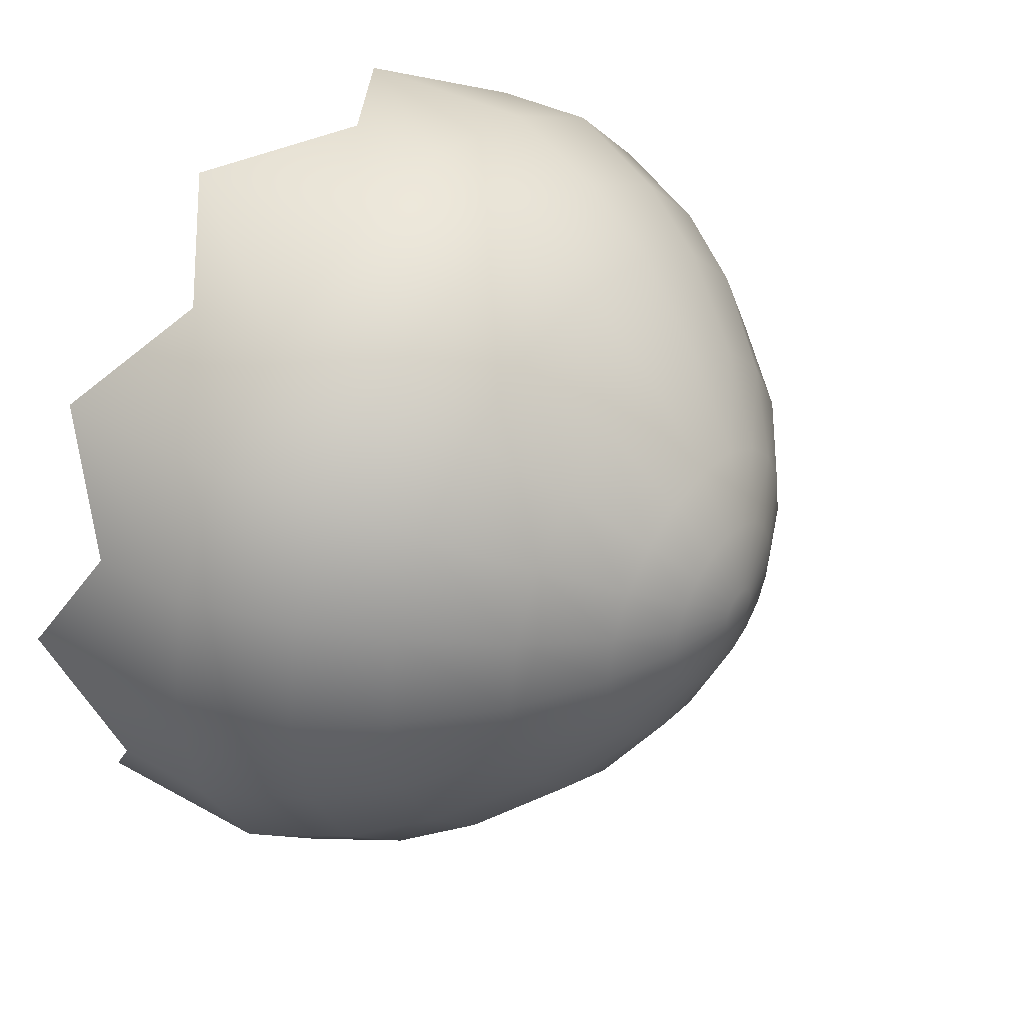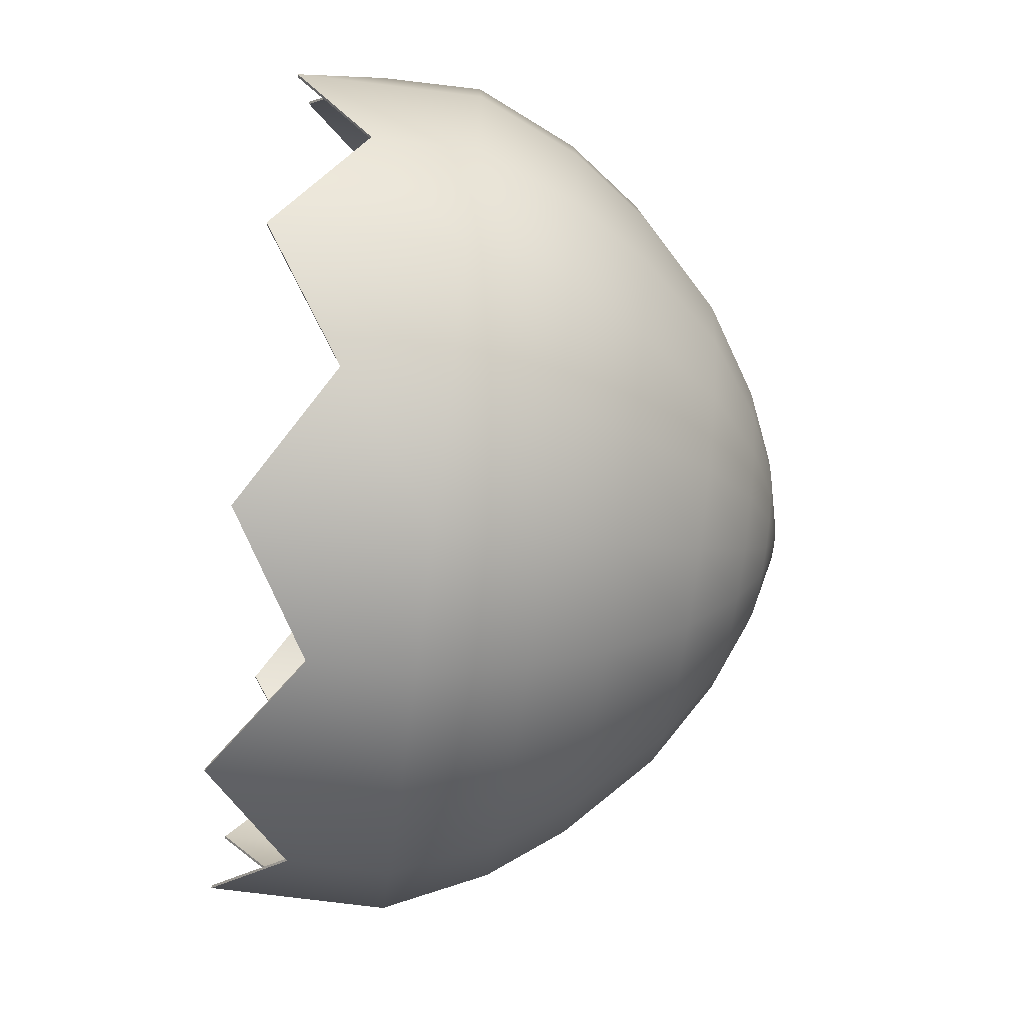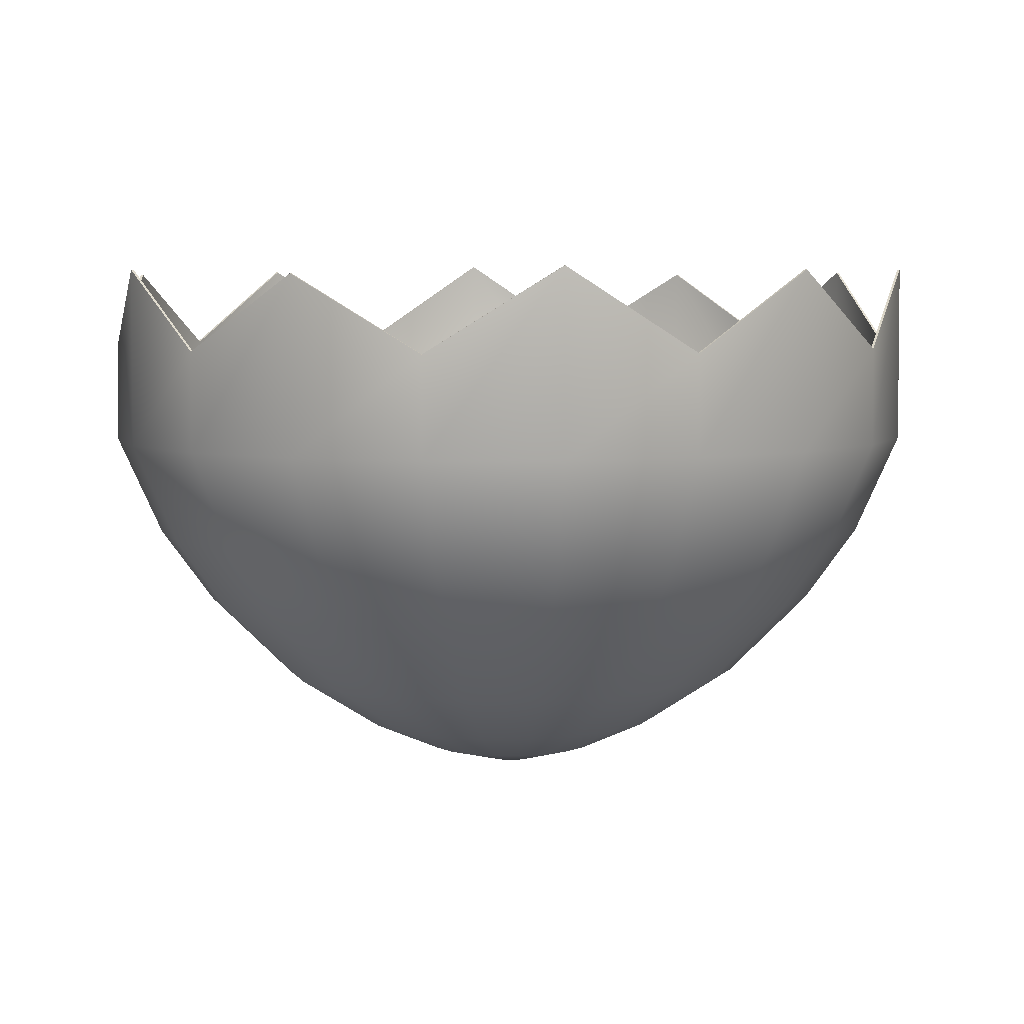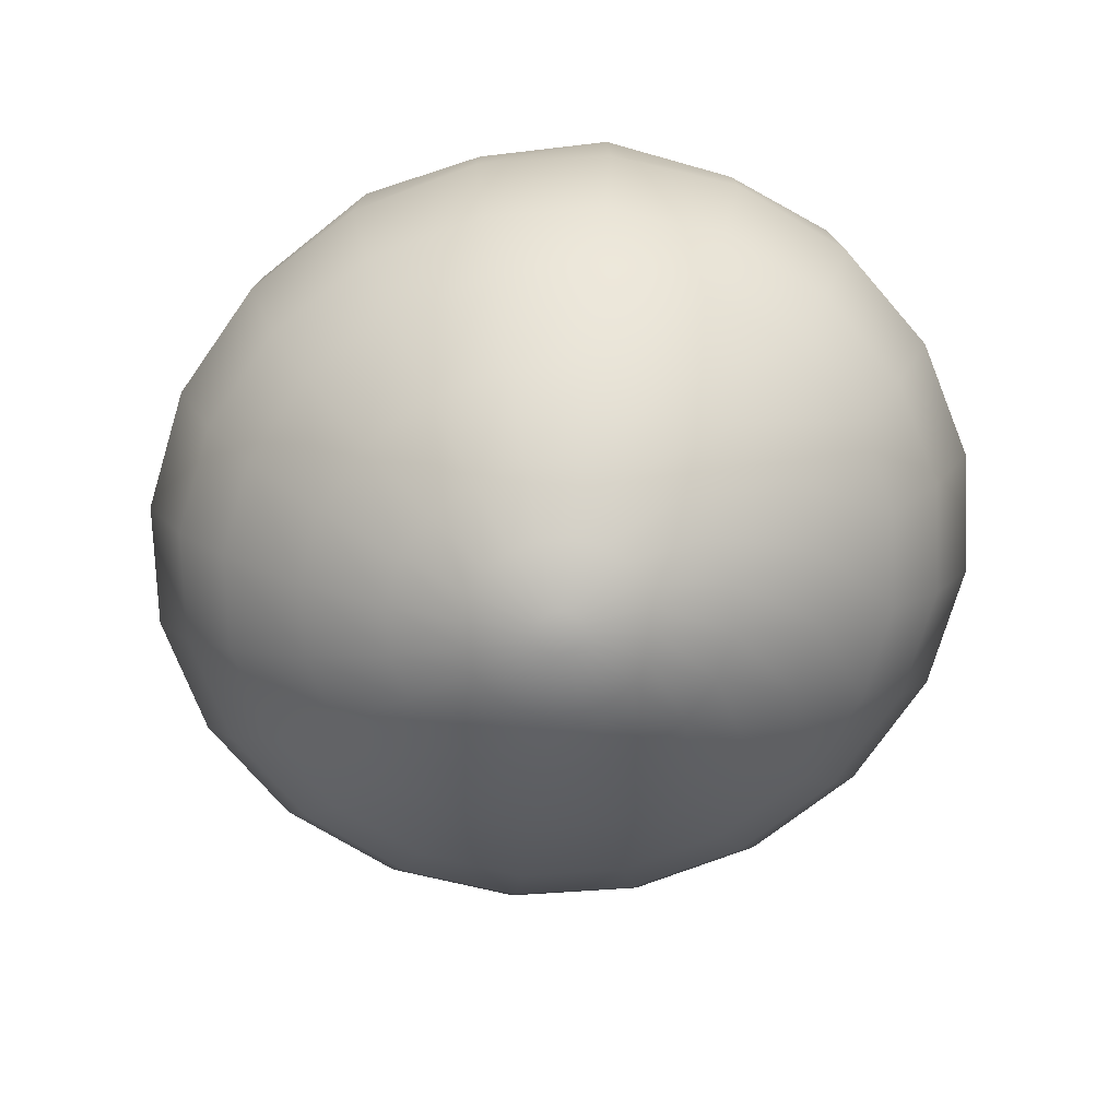
<metadata>
{"format":"obj","ext":"obj","renderer":"f3d","projection":"perspective","resolution":1024,"background":"white","views":[{"elev":38.2,"azim":-55.1,"up":"+Z"},{"elev":-67.1,"azim":-97.4,"up":"+Z"},{"elev":5.5,"azim":153.6,"up":"+Y"},{"elev":-75.8,"azim":-167.9,"up":"+Y"}]}
</metadata>
<code>
g default
v 27.66 -3.635 -0.09794
v 27.61 -3.635 -0.1863
v 27.53 -3.635 -0.2564
v 27.44 -3.635 -0.3014
v 27.33 -3.635 -0.3169
v 27.23 -3.635 -0.3014
v 27.13 -3.635 -0.2564
v 27.05 -3.635 -0.1863
v 27.01 -3.635 -0.09794
v 26.99 -3.635 0
v 27.01 -3.635 0.09794
v 27.05 -3.635 0.1863
v 27.13 -3.635 0.2564
v 27.23 -3.635 0.3014
v 27.33 -3.635 0.3169
v 27.44 -3.635 0.3014
v 27.53 -3.635 0.2564
v 27.61 -3.635 0.1863
v 27.66 -3.635 0.09794
v 27.68 -3.635 0
v 27.91 -3.518 -0.1746
v 27.83 -3.518 -0.3322
v 27.69 -3.518 -0.4572
v 27.52 -3.518 -0.5375
v 27.33 -3.518 -0.5652
v 27.14 -3.518 -0.5375
v 26.97 -3.518 -0.4572
v 26.84 -3.518 -0.3322
v 26.75 -3.518 -0.1746
v 26.72 -3.518 0
v 26.75 -3.518 0.1746
v 26.84 -3.518 0.3322
v 26.97 -3.518 0.4572
v 27.14 -3.518 0.5375
v 27.33 -3.518 0.5652
v 27.52 -3.518 0.5375
v 27.69 -3.518 0.4572
v 27.83 -3.518 0.3322
v 27.91 -3.518 0.1746
v 27.94 -3.518 0
v 28.22 -3.311 -0.2674
v 28.09 -3.311 -0.5086
v 27.88 -3.311 -0.7
v 27.62 -3.311 -0.8229
v 27.33 -3.311 -0.8653
v 27.04 -3.311 -0.8229
v 26.78 -3.311 -0.7
v 26.57 -3.311 -0.5086
v 26.44 -3.311 -0.2674
v 26.39 -3.311 0
v 26.44 -3.305 0.2674
v 26.57 -3.298 0.5086
v 26.78 -3.287 0.7
v 27.04 -3.287 0.8229
v 27.33 -3.287 0.8653
v 27.62 -3.287 0.8229
v 27.88 -3.287 0.7
v 28.09 -3.298 0.5086
v 28.22 -3.311 0.2674
v 28.27 -3.311 0
v 28.53 -3 -0.3578
v 28.35 -3 -0.6806
v 28.07 -3 -0.9368
v 27.72 -3 -1.101
v 27.33 -3 -1.158
v 26.94 -3 -1.101
v 26.59 -3 -0.9368
v 26.32 -3 -0.6806
v 26.14 -3 -0.3578
v 26.08 -3 0
v 26.14 -3 0.3578
v 26.32 -3 0.6806
v 26.59 -3 0.9368
v 26.94 -3 1.101
v 27.33 -3 1.158
v 27.72 -3 1.101
v 28.07 -3 0.9368
v 28.35 -3 0.6806
v 28.53 -3 0.3578
v 28.59 -3 0
v 28.72 -2.719 -0.4161
v 28.51 -2.719 -0.7915
v 28.19 -2.719 -1.089
v 27.78 -2.719 -1.281
v 27.33 -2.719 -1.347
v 26.88 -2.719 -1.281
v 26.47 -2.719 -1.089
v 26.15 -2.719 -0.7915
v 25.94 -2.719 -0.4161
v 25.87 -2.719 0
v 25.94 -2.719 0.4161
v 26.15 -2.719 0.7915
v 26.47 -2.719 1.089
v 26.88 -2.719 1.281
v 27.33 -2.719 1.347
v 27.78 -2.719 1.281
v 28.19 -2.719 1.089
v 28.51 -2.719 0.7915
v 28.72 -2.719 0.4161
v 28.79 -2.719 0
v 28.88 -2.339 -0.4651
v 28.65 -2.339 -0.8846
v 28.29 -2.339 -1.218
v 27.84 -2.339 -1.431
v 27.33 -2.339 -1.505
v 26.83 -2.339 -1.431
v 26.37 -2.339 -1.218
v 26.01 -2.339 -0.8846
v 25.78 -2.339 -0.4651
v 25.7 -2.339 0
v 25.78 -2.339 0.4651
v 26.01 -2.339 0.8846
v 26.37 -2.339 1.218
v 26.83 -2.339 1.431
v 27.33 -2.339 1.505
v 27.84 -2.339 1.431
v 28.29 -2.339 1.218
v 28.65 -2.339 0.8846
v 28.88 -2.339 0.4651
v 28.96 -2.339 0
v 28.88 -1.966 -0.464
v 28.65 -1.68 -0.8826
v 28.29 -1.966 -1.215
v 27.84 -1.653 -1.428
v 27.33 -1.966 -1.502
v 26.83 -1.663 -1.428
v 26.38 -1.966 -1.215
v 26.02 -1.655 -0.8826
v 25.78 -1.966 -0.464
v 25.71 -1.658 0
v 25.78 -1.966 0.464
v 26.02 -1.662 0.8826
v 26.38 -1.966 1.215
v 26.83 -1.624 1.428
v 27.33 -1.966 1.502
v 27.84 -1.654 1.428
v 28.29 -1.966 1.215
v 28.65 -1.673 0.8826
v 28.88 -1.966 0.464
v 28.96 -1.661 0
v 27.41 -3.702 -0.02448
v 27.4 -3.702 -0.04657
v 27.38 -3.702 -0.0641
v 27.36 -3.702 -0.07536
v 27.33 -3.702 -0.07923
v 27.31 -3.702 -0.07536
v 27.28 -3.702 -0.0641
v 27.26 -3.702 -0.04657
v 27.25 -3.702 -0.02448
v 27.25 -3.702 0
v 27.25 -3.702 0.02448
v 27.26 -3.702 0.04657
v 27.28 -3.702 0.0641
v 27.31 -3.702 0.07536
v 27.33 -3.702 0.07923
v 27.36 -3.702 0.07536
v 27.38 -3.702 0.0641
v 27.4 -3.702 0.04657
v 27.41 -3.702 0.02448
v 27.42 -3.702 0
v 27.66 -3.645 -0.09901
v 27.61 -3.645 -0.1885
v 27.83 -3.527 -0.3353
v 27.92 -3.527 -0.1762
v 27.54 -3.645 -0.2594
v 27.7 -3.527 -0.4614
v 27.44 -3.644 -0.3049
v 27.52 -3.527 -0.5424
v 27.33 -3.644 -0.3205
v 27.33 -3.527 -0.5703
v 27.23 -3.645 -0.3048
v 27.14 -3.527 -0.5424
v 27.13 -3.645 -0.2593
v 26.97 -3.527 -0.4614
v 27.05 -3.645 -0.1884
v 26.83 -3.527 -0.3353
v 27 -3.645 -0.09907
v 26.75 -3.527 -0.1763
v 26.99 -3.645 -0
v 26.72 -3.527 7.8e-05
v 27 -3.645 0.09908
v 26.75 -3.527 0.1764
v 27.05 -3.645 0.1885
v 26.83 -3.527 0.3355
v 27.13 -3.645 0.2594
v 26.97 -3.527 0.4616
v 27.23 -3.644 0.3049
v 27.14 -3.526 0.5426
v 27.33 -3.644 0.3205
v 27.33 -3.526 0.5705
v 27.44 -3.645 0.3048
v 27.52 -3.526 0.5426
v 27.54 -3.645 0.2593
v 27.7 -3.526 0.4617
v 27.61 -3.645 0.1884
v 27.83 -3.527 0.3357
v 27.66 -3.645 0.09908
v 27.92 -3.527 0.1765
v 27.68 -3.645 0
v 27.95 -3.527 0
v 28.1 -3.319 -0.5126
v 28.23 -3.319 -0.2695
v 27.89 -3.319 -0.7055
v 27.62 -3.318 -0.8293
v 27.33 -3.318 -0.8719
v 27.04 -3.318 -0.8293
v 26.78 -3.318 -0.7055
v 26.57 -3.319 -0.5127
v 26.43 -3.319 -0.2695
v 26.39 -3.319 1.4e-05
v 26.43 -3.313 0.2696
v 26.57 -3.305 0.5127
v 26.78 -3.294 0.7055
v 27.04 -3.294 0.8293
v 27.33 -3.294 0.8719
v 27.62 -3.294 0.8293
v 27.89 -3.294 0.7055
v 28.1 -3.305 0.5127
v 28.23 -3.319 0.2696
v 28.28 -3.319 1e-06
v 28.35 -3.006 -0.6855
v 28.53 -3.006 -0.3604
v 28.07 -3.006 -0.9434
v 27.72 -3.006 -1.109
v 27.33 -3.006 -1.166
v 26.94 -3.006 -1.109
v 26.59 -3.006 -0.9434
v 26.31 -3.006 -0.6855
v 26.13 -3.006 -0.3604
v 26.07 -3.006 1e-06
v 26.13 -3.006 0.3604
v 26.31 -3.006 0.6855
v 26.59 -3.006 0.9433
v 26.94 -3.006 1.109
v 27.33 -3.006 1.166
v 27.72 -3.006 1.109
v 28.07 -3.006 0.9433
v 28.35 -3.006 0.6854
v 28.53 -3.006 0.3604
v 28.59 -3.006 -4e-06
v 28.52 -2.724 -0.797
v 28.73 -2.724 -0.419
v 28.2 -2.724 -1.097
v 27.79 -2.724 -1.289
v 27.33 -2.724 -1.356
v 26.88 -2.724 -1.289
v 26.47 -2.724 -1.097
v 26.14 -2.724 -0.797
v 25.94 -2.724 -0.4191
v 25.86 -2.724 -3e-06
v 25.94 -2.724 0.419
v 26.14 -2.724 0.797
v 26.47 -2.724 1.097
v 26.88 -2.724 1.289
v 27.33 -2.724 1.356
v 27.79 -2.724 1.289
v 28.2 -2.724 1.097
v 28.52 -2.724 0.797
v 28.73 -2.724 0.4191
v 28.8 -2.724 4e-06
v 28.66 -2.341 -0.8909
v 28.89 -2.341 -0.4684
v 28.3 -2.341 -1.226
v 27.84 -2.341 -1.441
v 27.33 -2.341 -1.515
v 26.83 -2.341 -1.441
v 26.37 -2.341 -1.226
v 26.01 -2.341 -0.8909
v 25.77 -2.341 -0.4684
v 25.69 -2.341 2e-06
v 25.77 -2.341 0.4684
v 26.01 -2.341 0.8909
v 26.37 -2.341 1.226
v 26.83 -2.341 1.441
v 27.33 -2.341 1.515
v 27.84 -2.341 1.441
v 28.3 -2.341 1.226
v 28.66 -2.341 0.8909
v 28.89 -2.341 0.4684
v 28.97 -2.341 0
v 28.66 -1.68 -0.8889
v 28.89 -1.966 -0.4674
v 28.29 -1.966 -1.223
v 27.84 -1.653 -1.438
v 27.33 -1.966 -1.512
v 26.83 -1.663 -1.438
v 26.37 -1.966 -1.223
v 26.01 -1.655 -0.8889
v 25.78 -1.966 -0.4674
v 25.7 -1.658 -1e-06
v 25.78 -1.966 0.4674
v 26.01 -1.662 0.8889
v 26.37 -1.966 1.223
v 26.83 -1.624 1.438
v 27.33 -1.966 1.512
v 27.84 -1.654 1.438
v 28.29 -1.966 1.223
v 28.66 -1.673 0.8889
v 28.89 -1.966 0.4674
v 28.97 -1.661 -1e-06
v 27.42 -3.712 0.02498
v 27.4 -3.712 0.04747
v 27.38 -3.712 0.0653
v 27.36 -3.712 0.07671
v 27.33 -3.712 0.08064
v 27.31 -3.712 0.07671
v 27.28 -3.712 0.06529
v 27.26 -3.712 0.04747
v 27.25 -3.712 0.02498
v 27.25 -3.712 5e-06
v 27.25 -3.712 -0.02497
v 27.26 -3.712 -0.04747
v 27.28 -3.712 -0.06529
v 27.31 -3.712 -0.07671
v 27.33 -3.712 -0.08064
v 27.36 -3.712 -0.07671
v 27.38 -3.712 -0.06529
v 27.4 -3.712 -0.04747
v 27.42 -3.712 -0.02498
v 27.42 -3.712 1e-06
g polySurface1 pSphere1
f 161 162 163 164
f 162 165 166 163
f 165 167 168 166
f 167 169 170 168
f 169 171 172 170
f 171 173 174 172
f 173 175 176 174
f 175 177 178 176
f 177 179 180 178
f 179 181 182 180
f 181 183 184 182
f 183 185 186 184
f 185 187 188 186
f 187 189 190 188
f 189 191 192 190
f 191 193 194 192
f 193 195 196 194
f 195 197 198 196
f 197 199 200 198
f 199 161 164 200
f 164 163 201 202
f 163 166 203 201
f 166 168 204 203
f 168 170 205 204
f 170 172 206 205
f 172 174 207 206
f 174 176 208 207
f 176 178 209 208
f 178 180 210 209
f 180 182 211 210
f 182 184 212 211
f 184 186 213 212
f 186 188 214 213
f 188 190 215 214
f 190 192 216 215
f 192 194 217 216
f 194 196 218 217
f 196 198 219 218
f 198 200 220 219
f 200 164 202 220
f 202 201 221 222
f 201 203 223 221
f 203 204 224 223
f 204 205 225 224
f 205 206 226 225
f 206 207 227 226
f 207 208 228 227
f 208 209 229 228
f 209 210 230 229
f 210 211 231 230
f 211 212 232 231
f 212 213 233 232
f 213 214 234 233
f 214 215 235 234
f 215 216 236 235
f 216 217 237 236
f 217 218 238 237
f 218 219 239 238
f 219 220 240 239
f 220 202 222 240
f 222 221 241 242
f 221 223 243 241
f 223 224 244 243
f 224 225 245 244
f 225 226 246 245
f 226 227 247 246
f 227 228 248 247
f 228 229 249 248
f 229 230 250 249
f 230 231 251 250
f 231 232 252 251
f 232 233 253 252
f 233 234 254 253
f 234 235 255 254
f 235 236 256 255
f 236 237 257 256
f 237 238 258 257
f 238 239 259 258
f 239 240 260 259
f 240 222 242 260
f 242 241 261 262
f 241 243 263 261
f 243 244 264 263
f 244 245 265 264
f 245 246 266 265
f 246 247 267 266
f 247 248 268 267
f 248 249 269 268
f 249 250 270 269
f 250 251 271 270
f 251 252 272 271
f 252 253 273 272
f 253 254 274 273
f 254 255 275 274
f 255 256 276 275
f 256 257 277 276
f 257 258 278 277
f 258 259 279 278
f 259 260 280 279
f 260 242 262 280
f 262 261 281 282
f 261 263 283 281
f 263 264 284 283
f 264 265 285 284
f 265 266 286 285
f 266 267 287 286
f 267 268 288 287
f 268 269 289 288
f 269 270 290 289
f 270 271 291 290
f 271 272 292 291
f 272 273 293 292
f 273 274 294 293
f 274 275 295 294
f 275 276 296 295
f 276 277 297 296
f 277 278 298 297
f 278 279 299 298
f 279 280 300 299
f 280 262 282 300
f 301 302 303 304 305 306 307 308 309 310 311 312 313 314 315 316 317 318 319 320
f 199 197 301 320
f 197 195 302 301
f 195 193 303 302
f 193 191 304 303
f 191 189 305 304
f 189 187 306 305
f 187 185 307 306
f 185 183 308 307
f 183 181 309 308
f 181 179 310 309
f 179 177 311 310
f 177 175 312 311
f 175 173 313 312
f 173 171 314 313
f 171 169 315 314
f 169 167 316 315
f 167 165 317 316
f 165 162 318 317
f 162 161 319 318
f 161 199 320 319
f 1 21 22 2
f 2 22 23 3
f 3 23 24 4
f 4 24 25 5
f 5 25 26 6
f 6 26 27 7
f 7 27 28 8
f 8 28 29 9
f 9 29 30 10
f 10 30 31 11
f 11 31 32 12
f 12 32 33 13
f 13 33 34 14
f 14 34 35 15
f 15 35 36 16
f 16 36 37 17
f 17 37 38 18
f 18 38 39 19
f 19 39 40 20
f 20 40 21 1
f 21 41 42 22
f 22 42 43 23
f 23 43 44 24
f 24 44 45 25
f 25 45 46 26
f 26 46 47 27
f 27 47 48 28
f 28 48 49 29
f 29 49 50 30
f 30 50 51 31
f 31 51 52 32
f 32 52 53 33
f 33 53 54 34
f 34 54 55 35
f 35 55 56 36
f 36 56 57 37
f 37 57 58 38
f 38 58 59 39
f 39 59 60 40
f 40 60 41 21
f 41 61 62 42
f 42 62 63 43
f 43 63 64 44
f 44 64 65 45
f 45 65 66 46
f 46 66 67 47
f 47 67 68 48
f 48 68 69 49
f 49 69 70 50
f 50 70 71 51
f 51 71 72 52
f 52 72 73 53
f 53 73 74 54
f 54 74 75 55
f 55 75 76 56
f 56 76 77 57
f 57 77 78 58
f 58 78 79 59
f 59 79 80 60
f 60 80 61 41
f 61 81 82 62
f 62 82 83 63
f 63 83 84 64
f 64 84 85 65
f 65 85 86 66
f 66 86 87 67
f 67 87 88 68
f 68 88 89 69
f 69 89 90 70
f 70 90 91 71
f 71 91 92 72
f 72 92 93 73
f 73 93 94 74
f 74 94 95 75
f 75 95 96 76
f 76 96 97 77
f 77 97 98 78
f 78 98 99 79
f 79 99 100 80
f 80 100 81 61
f 81 101 102 82
f 82 102 103 83
f 83 103 104 84
f 84 104 105 85
f 85 105 106 86
f 86 106 107 87
f 87 107 108 88
f 88 108 109 89
f 89 109 110 90
f 90 110 111 91
f 91 111 112 92
f 92 112 113 93
f 93 113 114 94
f 94 114 115 95
f 95 115 116 96
f 96 116 117 97
f 97 117 118 98
f 98 118 119 99
f 99 119 120 100
f 100 120 101 81
f 101 121 122 102
f 102 122 123 103
f 103 123 124 104
f 104 124 125 105
f 105 125 126 106
f 106 126 127 107
f 107 127 128 108
f 108 128 129 109
f 109 129 130 110
f 110 130 131 111
f 111 131 132 112
f 112 132 133 113
f 113 133 134 114
f 114 134 135 115
f 115 135 136 116
f 116 136 137 117
f 117 137 138 118
f 118 138 139 119
f 119 139 140 120
f 120 140 121 101
f 159 160 141 142 143 144 145 146 147 148 149 150 151 152 153 154 155 156 157 158
f 20 160 159 19
f 19 159 158 18
f 18 158 157 17
f 17 157 156 16
f 16 156 155 15
f 15 155 154 14
f 14 154 153 13
f 13 153 152 12
f 12 152 151 11
f 11 151 150 10
f 10 150 149 9
f 9 149 148 8
f 8 148 147 7
f 7 147 146 6
f 6 146 145 5
f 5 145 144 4
f 4 144 143 3
f 3 143 142 2
f 2 142 141 1
f 1 141 160 20
f 122 121 282 281
f 123 122 281 283
f 124 123 283 284
f 125 124 284 285
f 126 125 285 286
f 127 126 286 287
f 128 127 287 288
f 129 128 288 289
f 130 129 289 290
f 131 130 290 291
f 132 131 291 292
f 133 132 292 293
f 134 133 293 294
f 135 134 294 295
f 136 135 295 296
f 137 136 296 297
f 138 137 297 298
f 139 138 298 299
f 140 139 299 300
f 121 140 300 282

</code>
